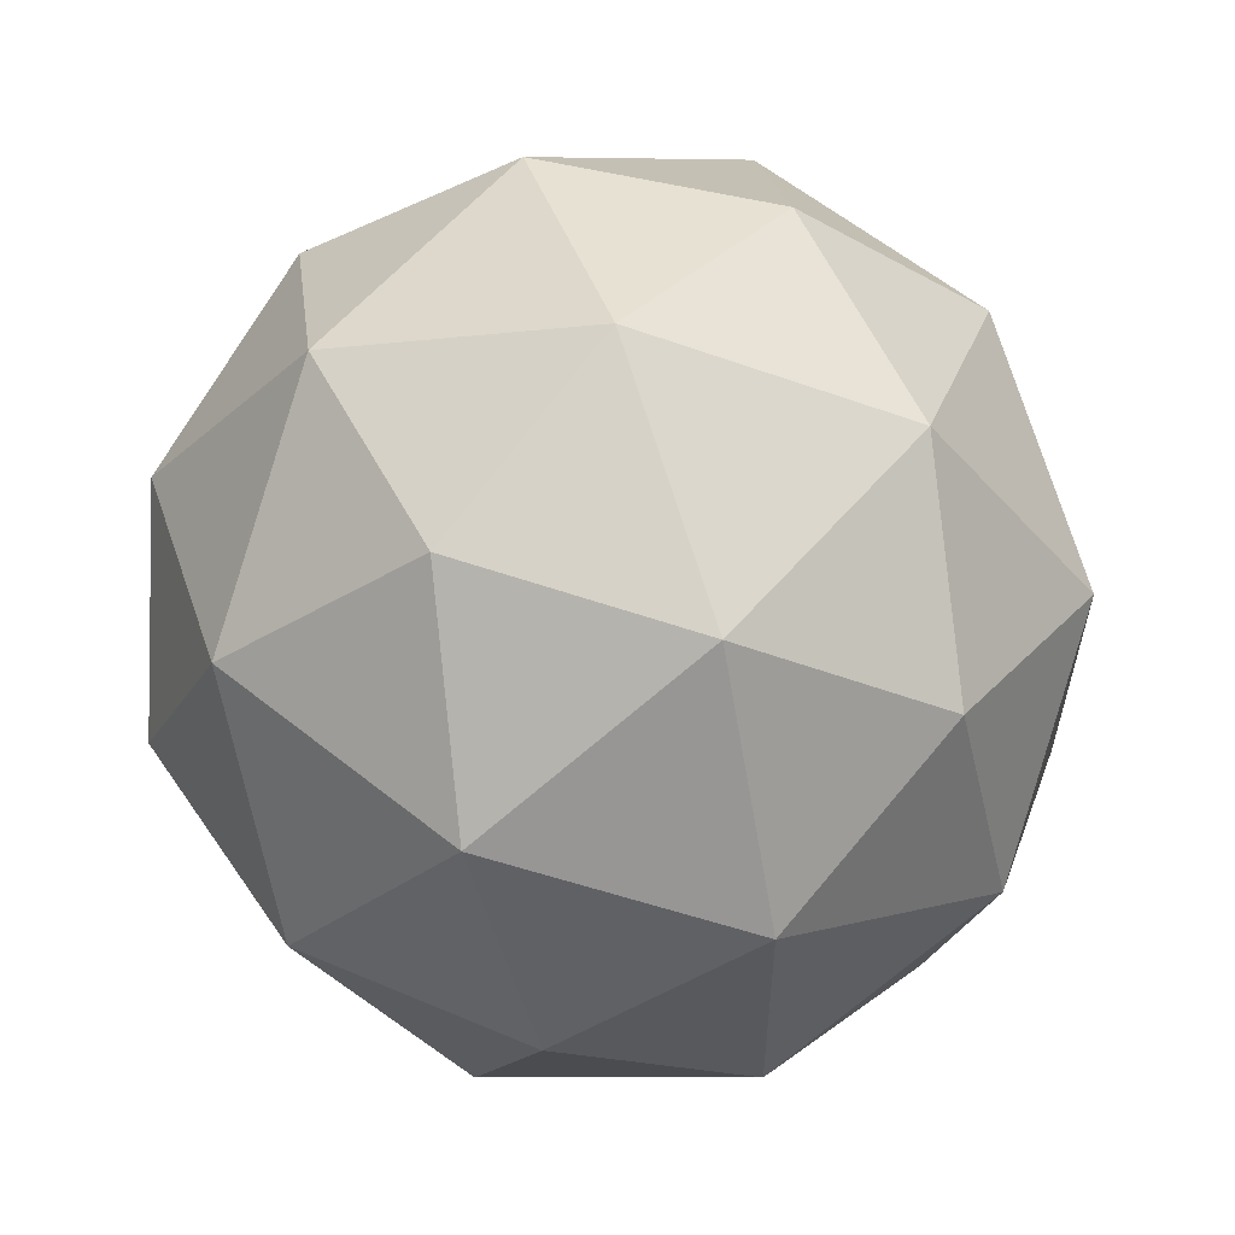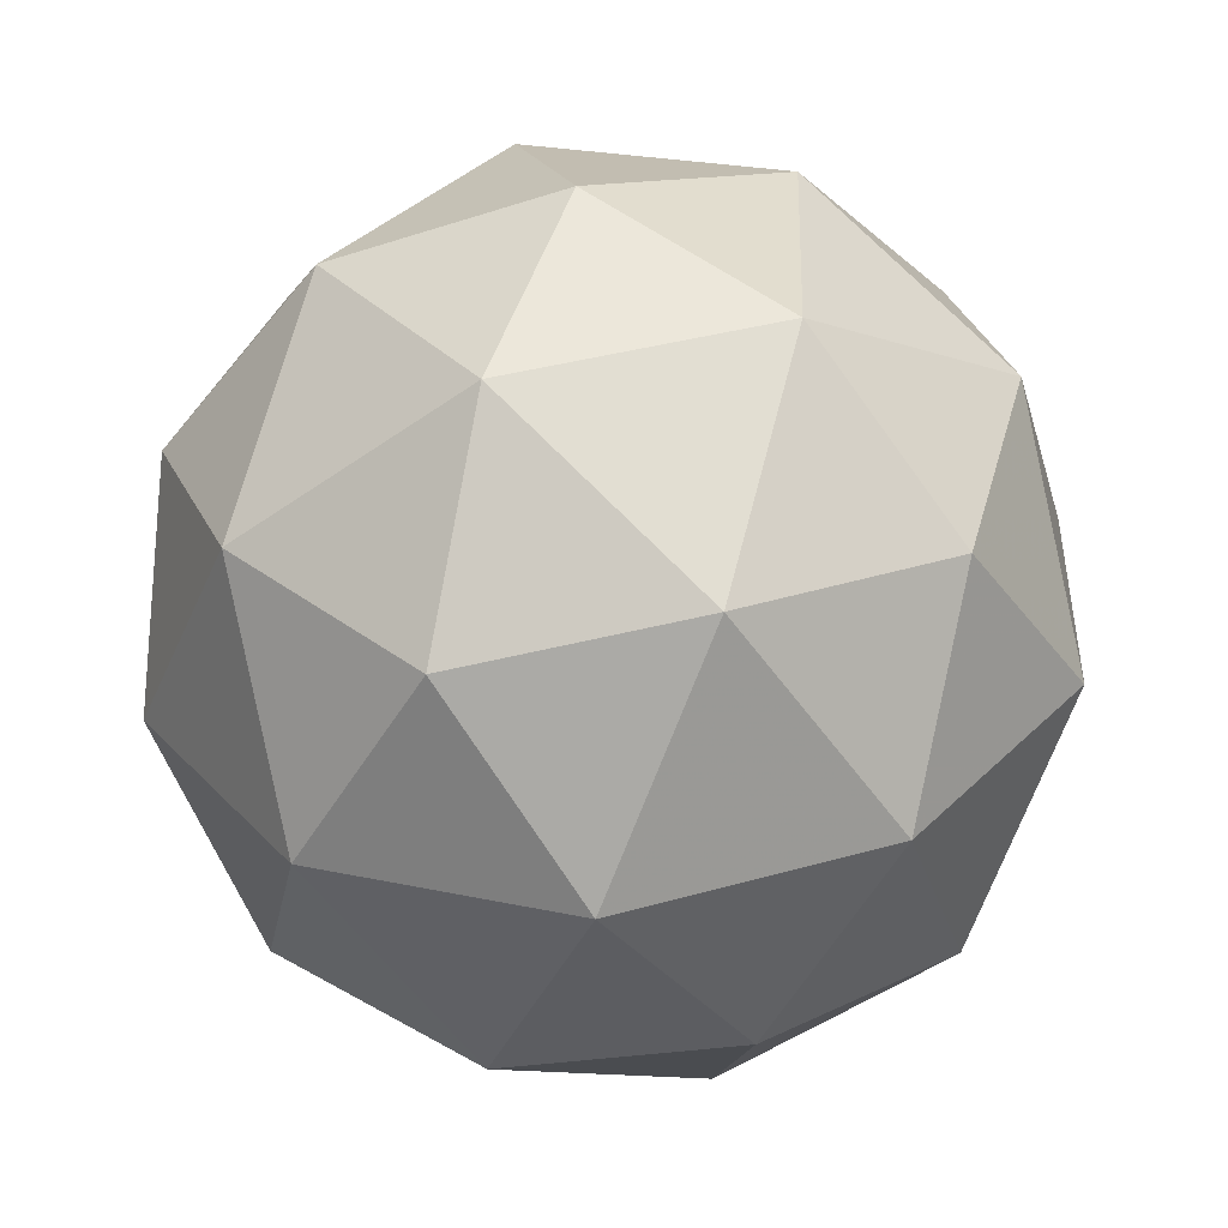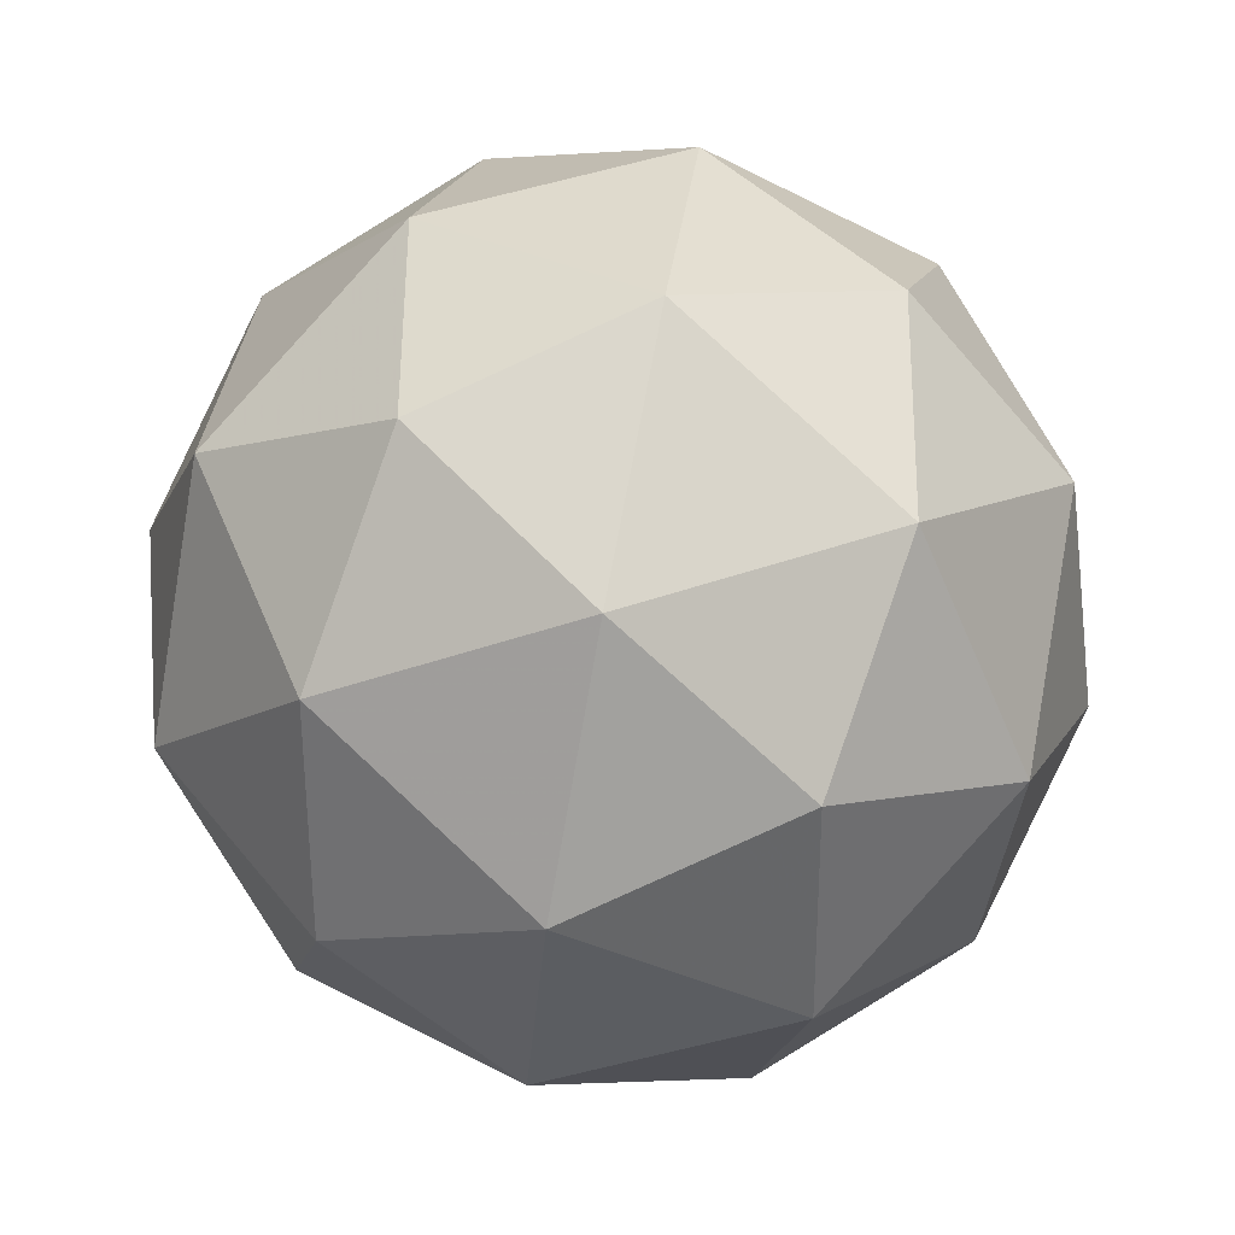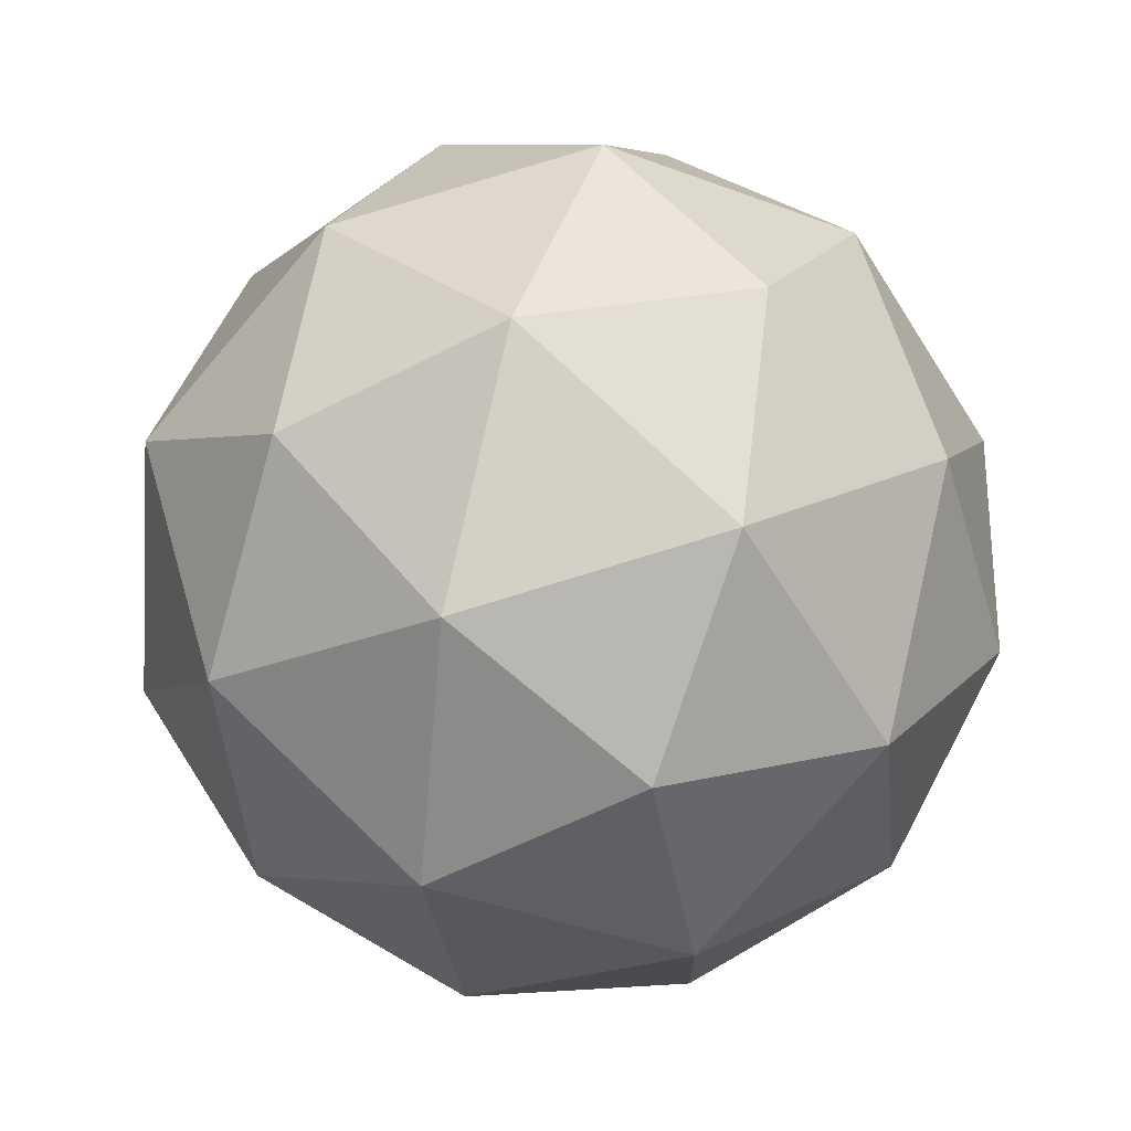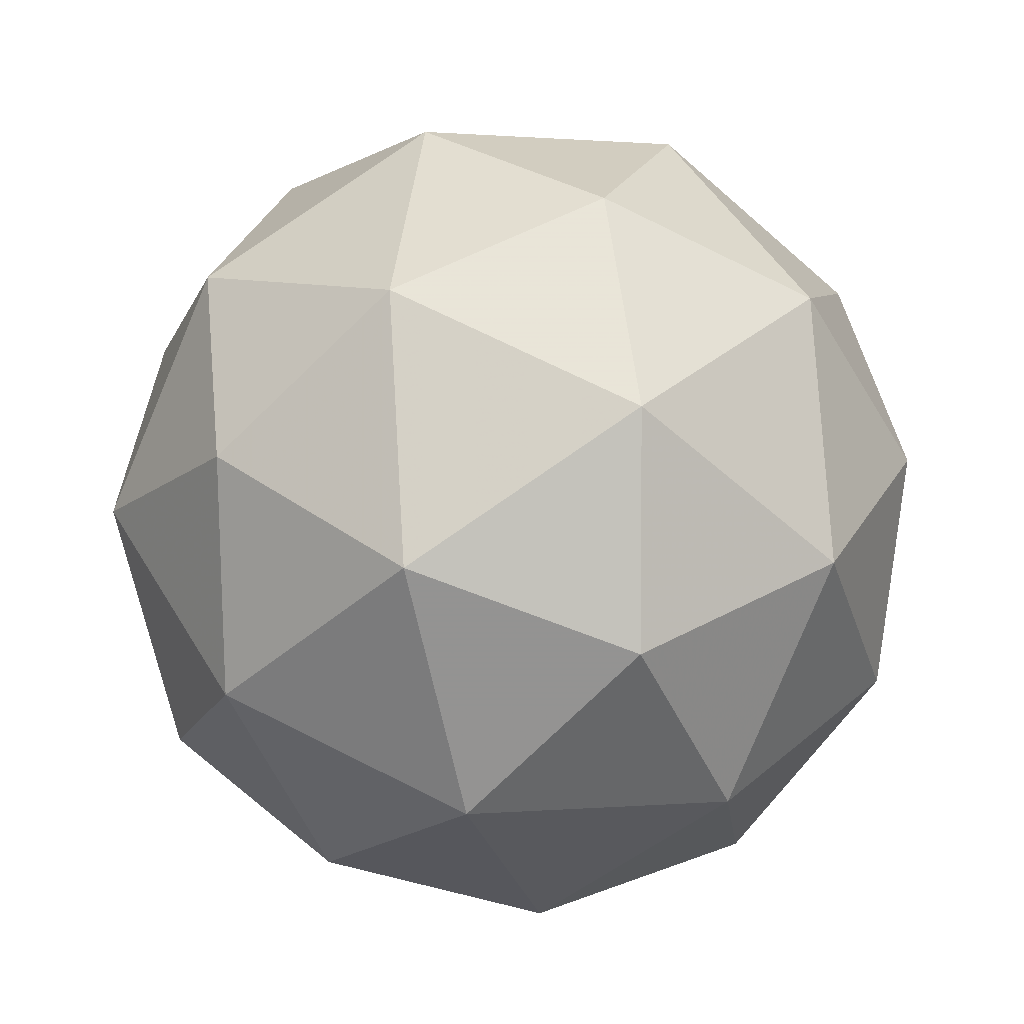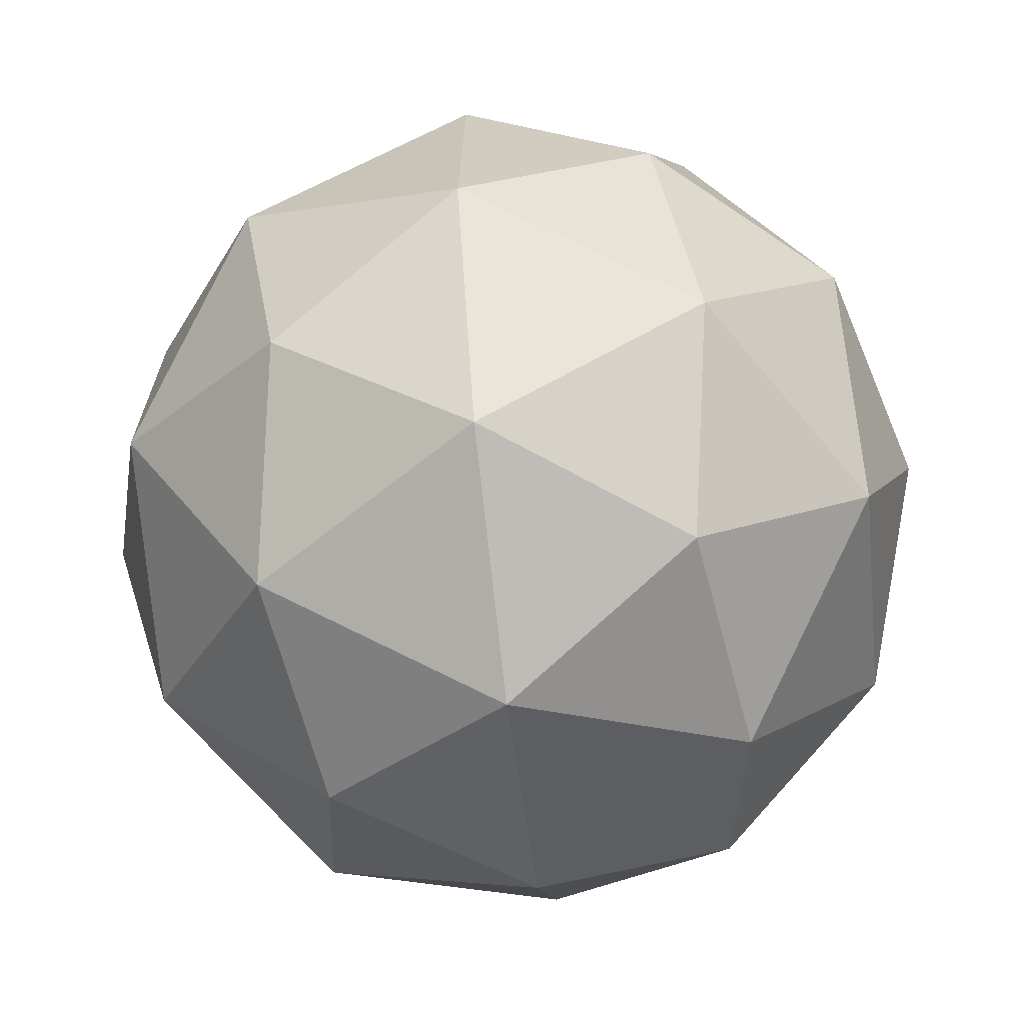
<metadata>
{"format":"obj","ext":"obj","renderer":"f3d","projection":"perspective","resolution":1024,"background":"white","views":[{"elev":31.2,"azim":-73.9,"up":"+Y"},{"elev":-0.6,"azim":-106.1,"up":"+Z"},{"elev":42.7,"azim":152.2,"up":"+Z"},{"elev":-9.8,"azim":69.3,"up":"+Y"},{"elev":-1.4,"azim":-21.8,"up":"+Z"},{"elev":52.7,"azim":-38.8,"up":"+Z"}]}
</metadata>
<code>
v 168 -44.88 -207.3
v 168.1 -44.86 -207.4
v 168 -44.81 -207.3
v 168 -44.8 -207.3
v 167.9 -44.85 -207.4
v 168 -44.89 -207.4
v 168.1 -44.78 -207.4
v 168 -44.74 -207.3
v 167.9 -44.77 -207.4
v 167.9 -44.83 -207.4
v 168 -44.84 -207.4
v 168 -44.76 -207.4
v 168 -44.85 -207.3
v 168 -44.88 -207.3
v 168.1 -44.84 -207.3
v 168 -44.89 -207.4
v 168 -44.9 -207.3
v 168 -44.84 -207.3
v 168 -44.8 -207.3
v 167.9 -44.87 -207.3
v 167.9 -44.83 -207.3
v 167.9 -44.88 -207.4
v 168.1 -44.86 -207.4
v 168 -44.87 -207.4
v 168.1 -44.79 -207.3
v 168.1 -44.82 -207.4
v 168 -44.76 -207.3
v 168 -44.77 -207.3
v 167.9 -44.81 -207.4
v 167.9 -44.78 -207.3
v 168 -44.87 -207.4
v 167.9 -44.84 -207.4
v 168.1 -44.81 -207.4
v 168 -44.75 -207.4
v 168 -44.75 -207.4
v 167.9 -44.8 -207.4
v 168 -44.83 -207.4
v 168 -44.76 -207.4
v 168 -44.79 -207.4
v 168 -44.74 -207.4
v 168 -44.76 -207.4
v 168 -44.79 -207.4
f 1 14 13
f 2 14 16
f 1 13 18
f 1 18 20
f 1 20 17
f 2 16 23
f 3 15 25
f 4 19 27
f 5 21 29
f 6 22 31
f 2 23 26
f 3 25 28
f 4 27 30
f 5 29 32
f 6 31 24
f 7 33 38
f 8 34 40
f 9 35 41
f 10 36 42
f 11 37 39
f 39 42 12
f 39 37 42
f 37 10 42
f 42 41 12
f 42 36 41
f 36 9 41
f 41 40 12
f 41 35 40
f 35 8 40
f 40 38 12
f 40 34 38
f 34 7 38
f 38 39 12
f 38 33 39
f 33 11 39
f 24 37 11
f 24 31 37
f 31 10 37
f 32 36 10
f 32 29 36
f 29 9 36
f 30 35 9
f 30 27 35
f 27 8 35
f 28 34 8
f 28 25 34
f 25 7 34
f 26 33 7
f 26 23 33
f 23 11 33
f 31 32 10
f 31 22 32
f 22 5 32
f 29 30 9
f 29 21 30
f 21 4 30
f 27 28 8
f 27 19 28
f 19 3 28
f 25 26 7
f 25 15 26
f 15 2 26
f 23 24 11
f 23 16 24
f 16 6 24
f 17 22 6
f 17 20 22
f 20 5 22
f 20 21 5
f 20 18 21
f 18 4 21
f 18 19 4
f 18 13 19
f 13 3 19
f 16 17 6
f 16 14 17
f 14 1 17
f 13 15 3
f 13 14 15
f 14 2 15

</code>
